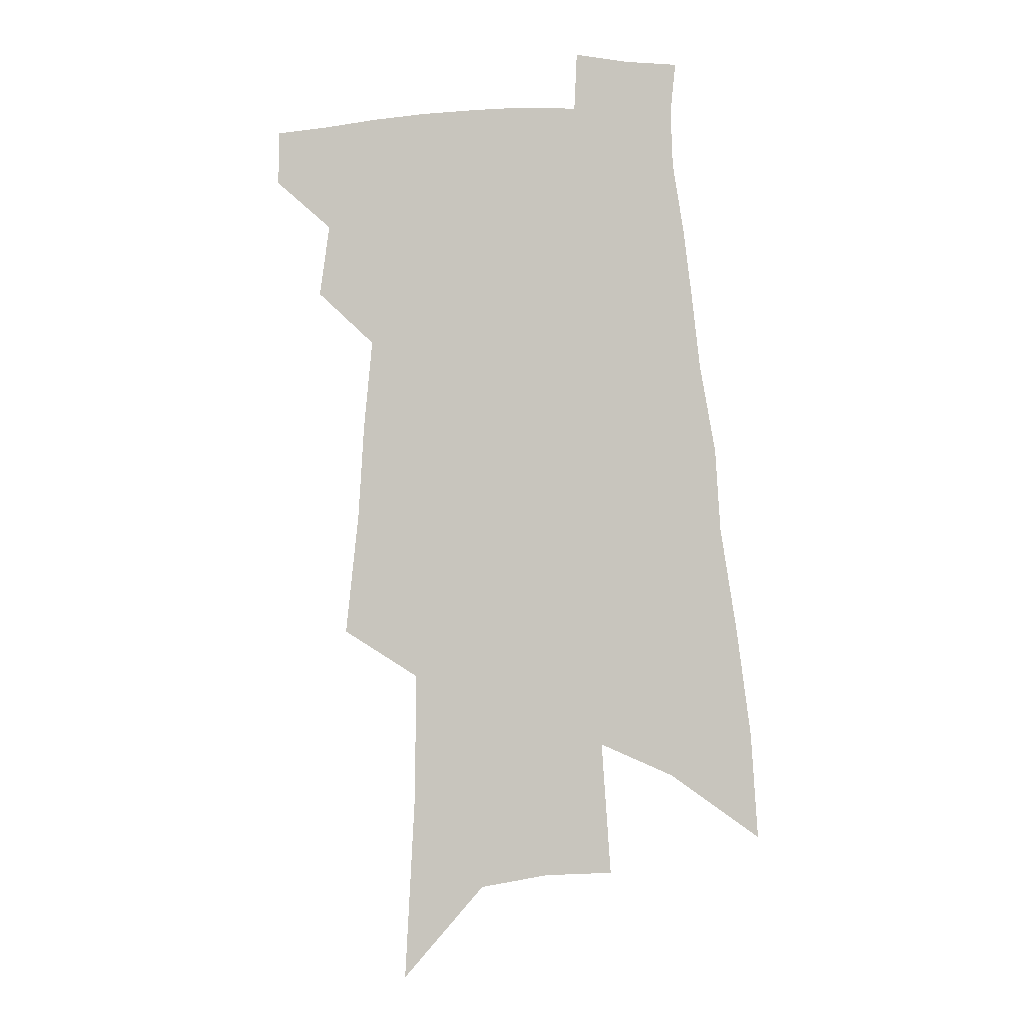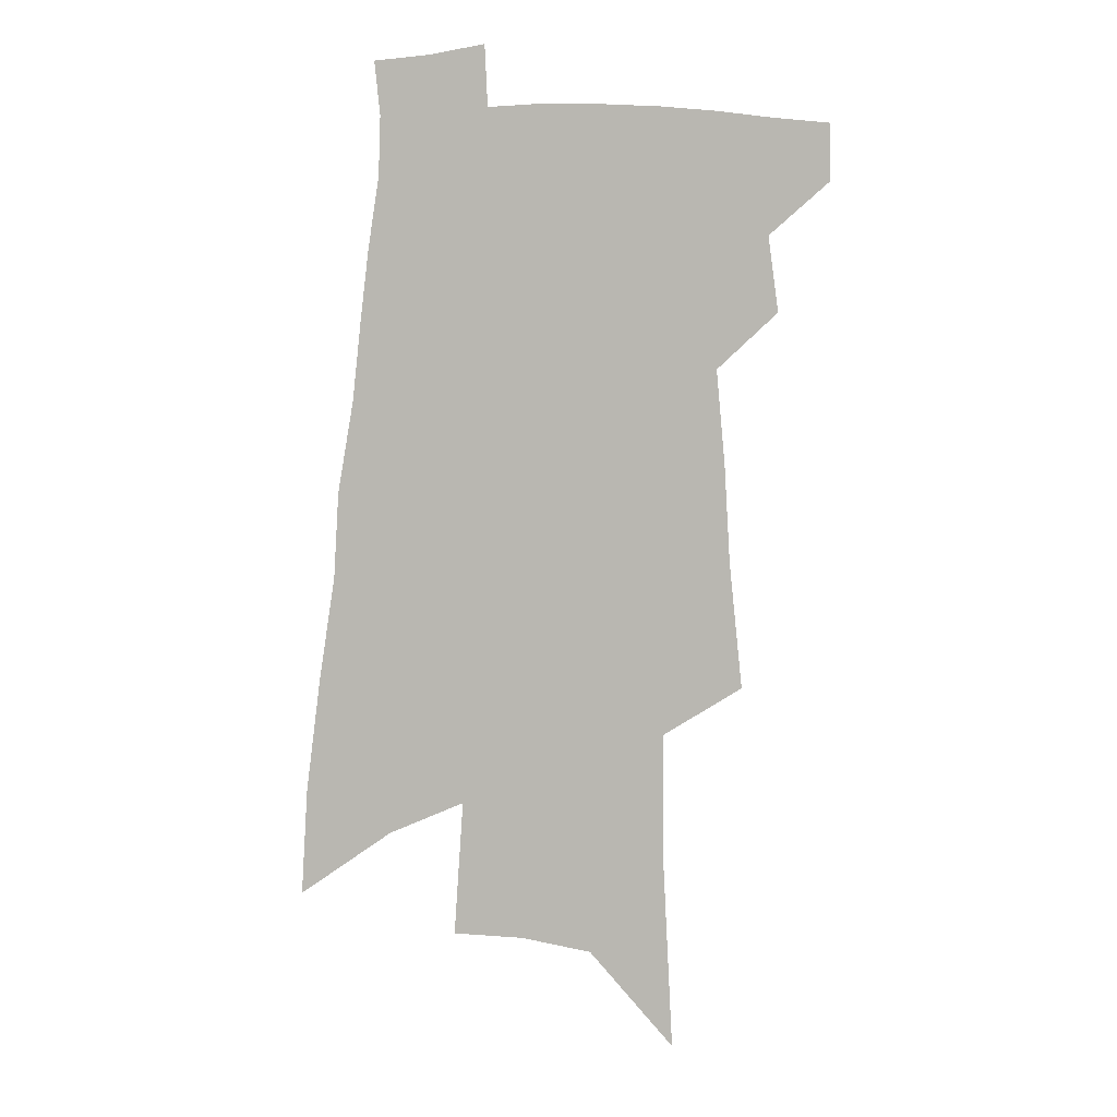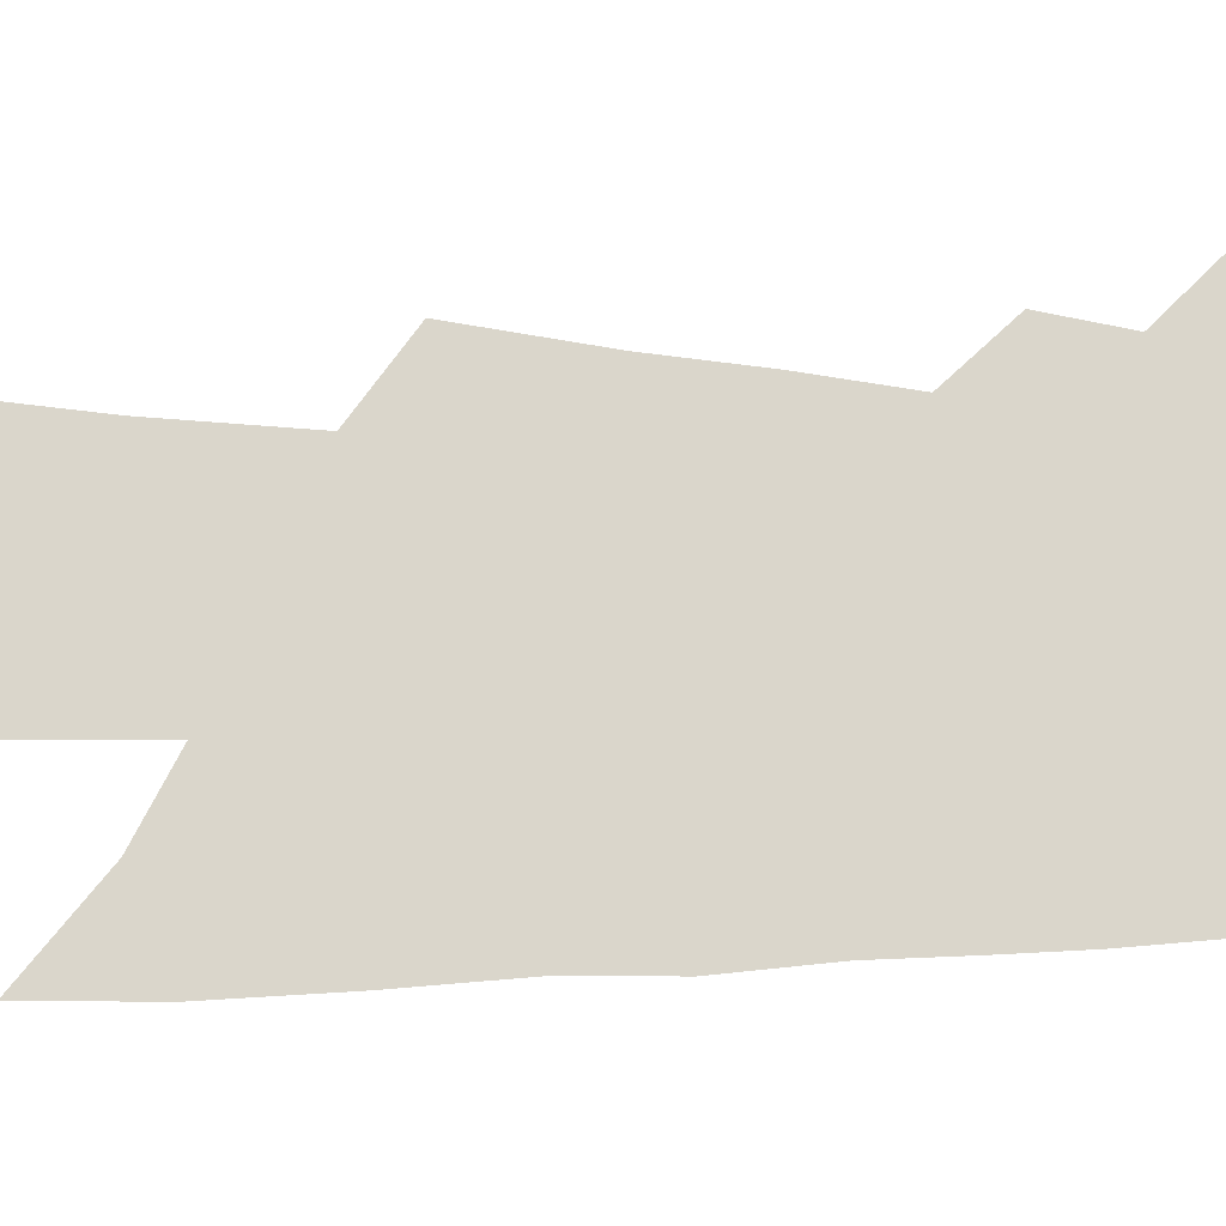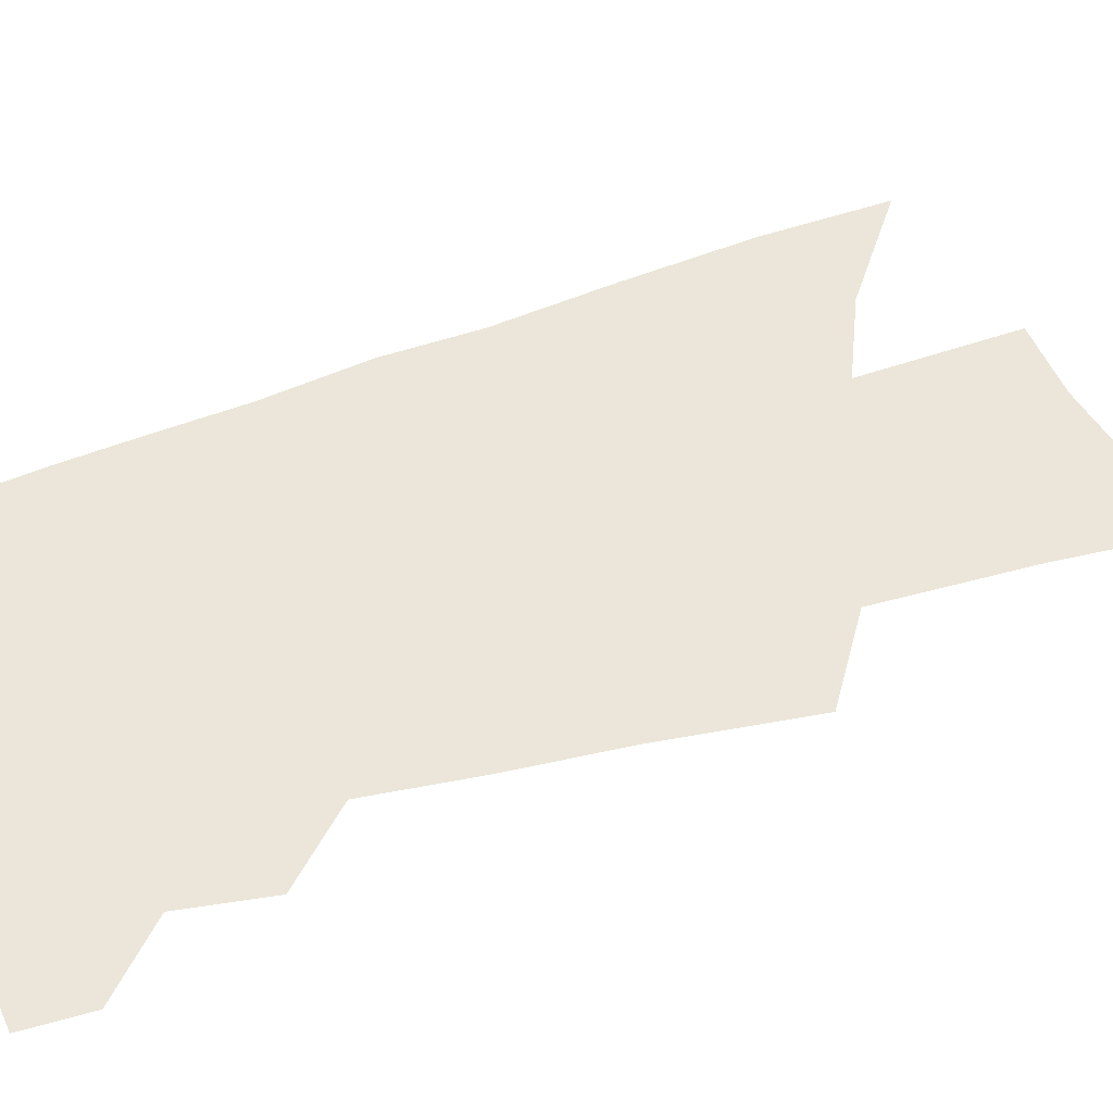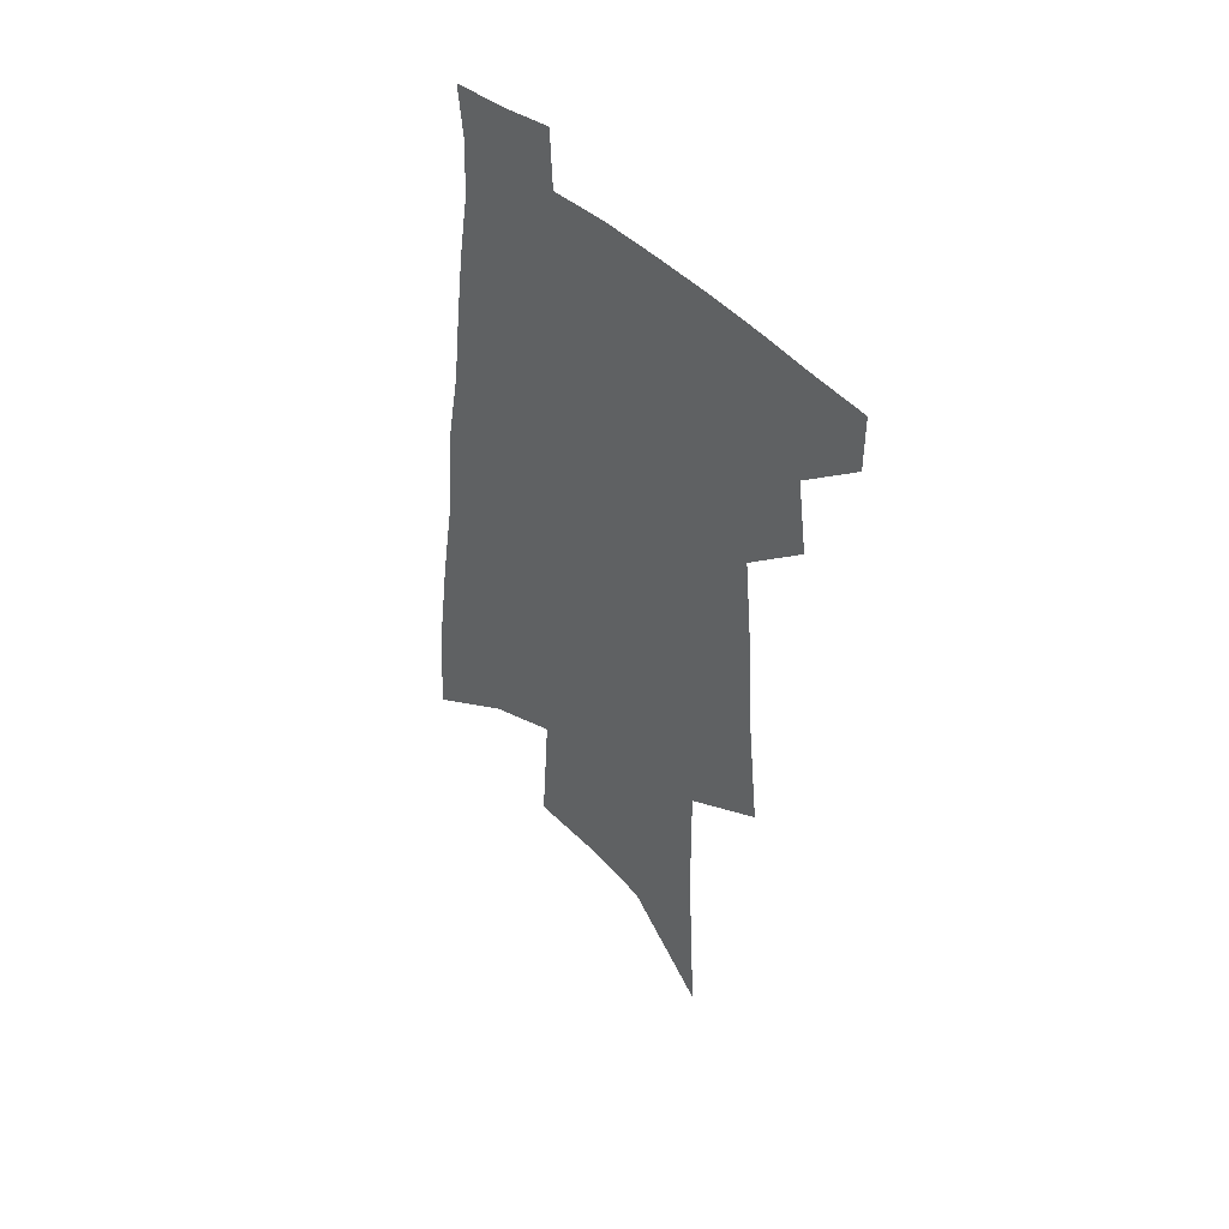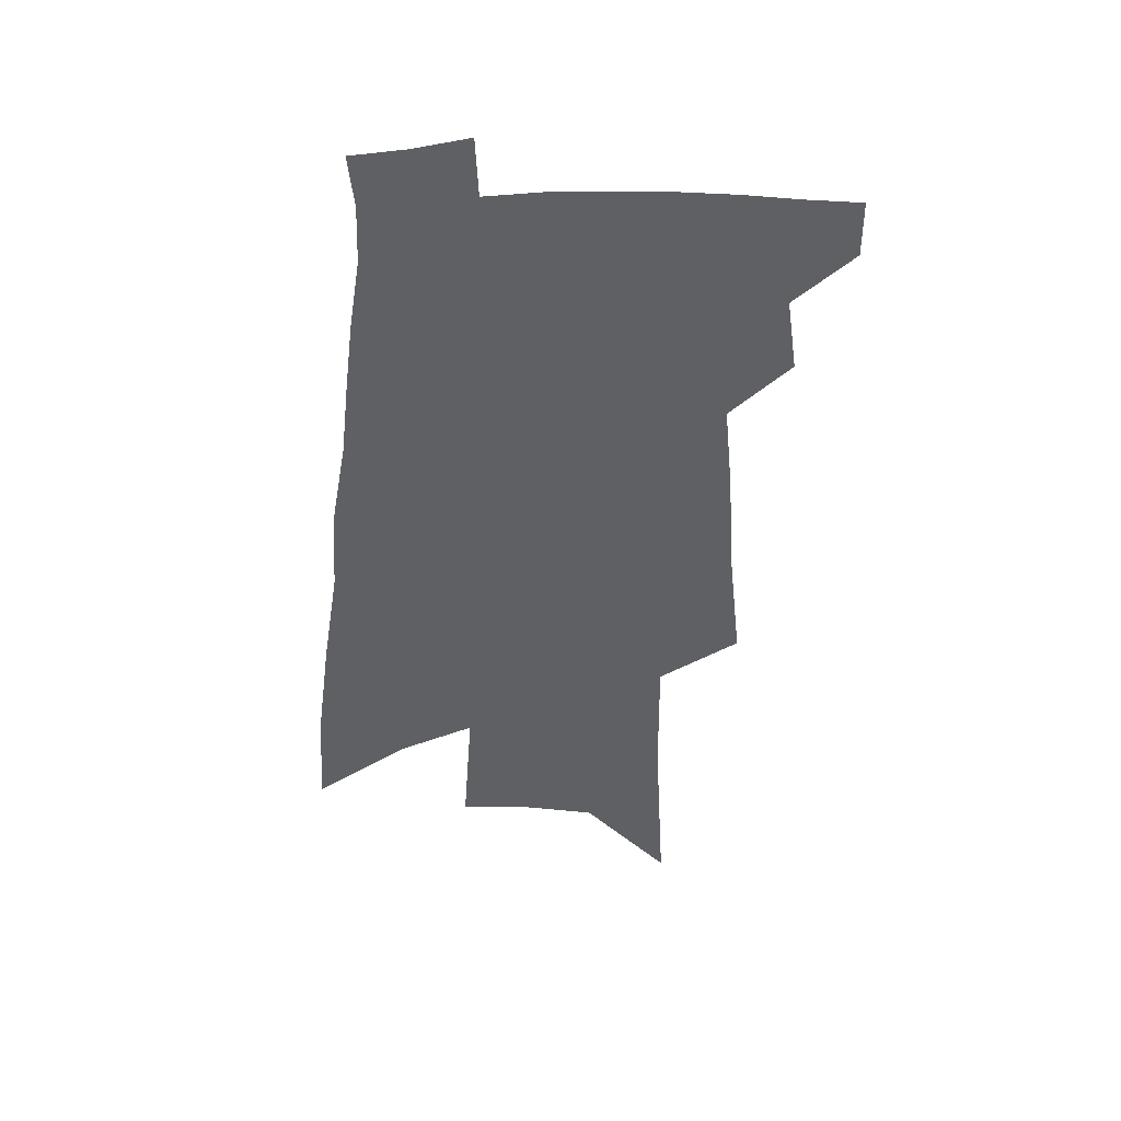
<metadata>
{"format":"obj","ext":"obj","renderer":"f3d","projection":"perspective","resolution":1024,"background":"white","views":[{"elev":-3.5,"azim":7.6,"up":"+Y"},{"elev":7.4,"azim":-176.8,"up":"+Y"},{"elev":74.0,"azim":93.9,"up":"+Z"},{"elev":48.0,"azim":-107.9,"up":"+Z"},{"elev":48.2,"azim":-134.1,"up":"+Y"},{"elev":45.3,"azim":177.6,"up":"+Y"}]}
</metadata>
<code>
v 544.1 423.2 0
v 544.1 439.8 0
v 558.4 385.8 0
v 561.4 407.9 0
v 561.7 425.1 0
v 560.3 441.3 0
v 567.7 274.9 0
v 571.6 312.7 0
v 573.4 341.6 0
v 576 369.3 0
v 577.9 391.7 0
v 578.7 410.2 0
v 578.7 426.6 0
v 576.5 443.3 0
v 587.6 164.2 0
v 590.6 221.5 0
v 590.9 260.4 0
v 591.2 293.3 0
v 592.8 325.5 0
v 592.8 349.8 0
v 593.9 373.8 0
v 594.9 394.7 0
v 595.3 412.3 0
v 594.5 427.9 0
v 592.8 444.7 0
v 612.6 193.3 0
v 611.9 237.4 0
v 610.6 269.1 0
v 610.7 303.5 0
v 610.4 330 0
v 610.3 354.3 0
v 610.5 376.5 0
v 610.7 395.6 0
v 610.8 412.7 0
v 610.7 428.7 0
v 609.2 445.4 0
v 633.2 197.3 0
v 631.1 244.1 0
v 629.4 275.4 0
v 628.2 304.2 0
v 627.3 331.5 0
v 626.9 353.9 0
v 626.3 377.6 0
v 626.3 396.3 0
v 626.4 413.4 0
v 626.6 429.1 0
v 625.6 445.7 0
v 653.7 198.4 0
v 651 238.9 0
v 648.3 272.7 0
v 645.8 304 0
v 644.4 329.7 0
v 643.7 352.1 0
v 642.3 375.8 0
v 642 394.7 0
v 641.8 412.8 0
v 641.9 429.3 0
v 642.6 444.7 0
v 643.5 462.5 0
v 673.1 229.4 0
v 669 264.9 0
v 665.6 296.4 0
v 663.1 323.9 0
v 661.5 348.2 0
v 660 370.9 0
v 658 392.7 0
v 657.7 410.8 0
v 657.1 428.5 0
v 658.1 443.5 0
v 659.7 459.6 0
v 700.2 210.3 0
v 698.2 242.4 0
v 693.9 275.7 0
v 689.1 307.3 0
v 687.6 332.5 0
v 682.9 359.7 0
v 680.4 382.6 0
v 677.8 404 0
v 674.5 425.2 0
v 673.9 442.5 0
v 675.4 458 0
f 4 5 1
f 1 5 2
f 5 6 2
f 10 11 3
f 3 11 4
f 11 12 4
f 4 12 5
f 12 13 5
f 5 13 6
f 13 14 6
f 17 18 7
f 7 18 8
f 18 19 8
f 8 19 9
f 19 20 9
f 9 20 10
f 20 21 10
f 10 21 11
f 21 22 11
f 11 22 12
f 22 23 12
f 12 23 13
f 23 24 13
f 13 24 14
f 24 25 14
f 15 26 16
f 26 27 16
f 16 27 17
f 27 28 17
f 17 28 18
f 28 29 18
f 18 29 19
f 29 30 19
f 19 30 20
f 30 31 20
f 20 31 21
f 31 32 21
f 21 32 22
f 32 33 22
f 22 33 23
f 33 34 23
f 23 34 24
f 34 35 24
f 24 35 25
f 35 36 25
f 26 37 27
f 37 38 27
f 27 38 28
f 38 39 28
f 28 39 29
f 39 40 29
f 29 40 30
f 40 41 30
f 30 41 31
f 41 42 31
f 31 42 32
f 42 43 32
f 32 43 33
f 43 44 33
f 33 44 34
f 44 45 34
f 34 45 35
f 45 46 35
f 35 46 36
f 46 47 36
f 37 48 38
f 48 49 38
f 38 49 39
f 49 50 39
f 39 50 40
f 50 51 40
f 40 51 41
f 51 52 41
f 41 52 42
f 52 53 42
f 42 53 43
f 53 54 43
f 43 54 44
f 54 55 44
f 44 55 45
f 55 56 45
f 45 56 46
f 56 57 46
f 46 57 47
f 57 58 47
f 49 60 50
f 60 61 50
f 50 61 51
f 61 62 51
f 51 62 52
f 62 63 52
f 52 63 53
f 63 64 53
f 53 64 54
f 64 65 54
f 54 65 55
f 65 66 55
f 55 66 56
f 66 67 56
f 56 67 57
f 67 68 57
f 57 68 58
f 68 69 58
f 58 69 59
f 69 70 59
f 60 71 61
f 71 72 61
f 61 72 62
f 72 73 62
f 62 73 63
f 73 74 63
f 63 74 64
f 74 75 64
f 64 75 65
f 75 76 65
f 65 76 66
f 76 77 66
f 66 77 67
f 77 78 67
f 67 78 68
f 78 79 68
f 68 79 69
f 79 80 69
f 69 80 70
f 80 81 70

</code>
